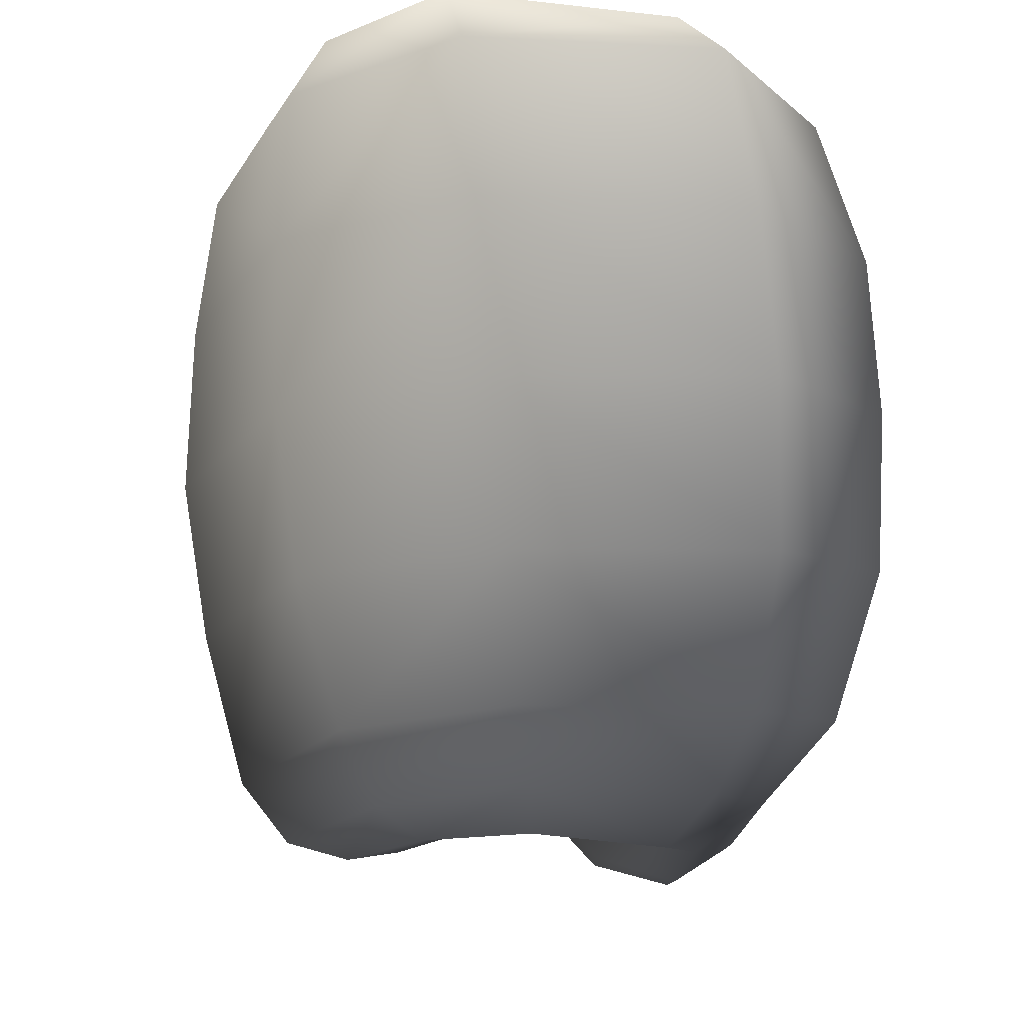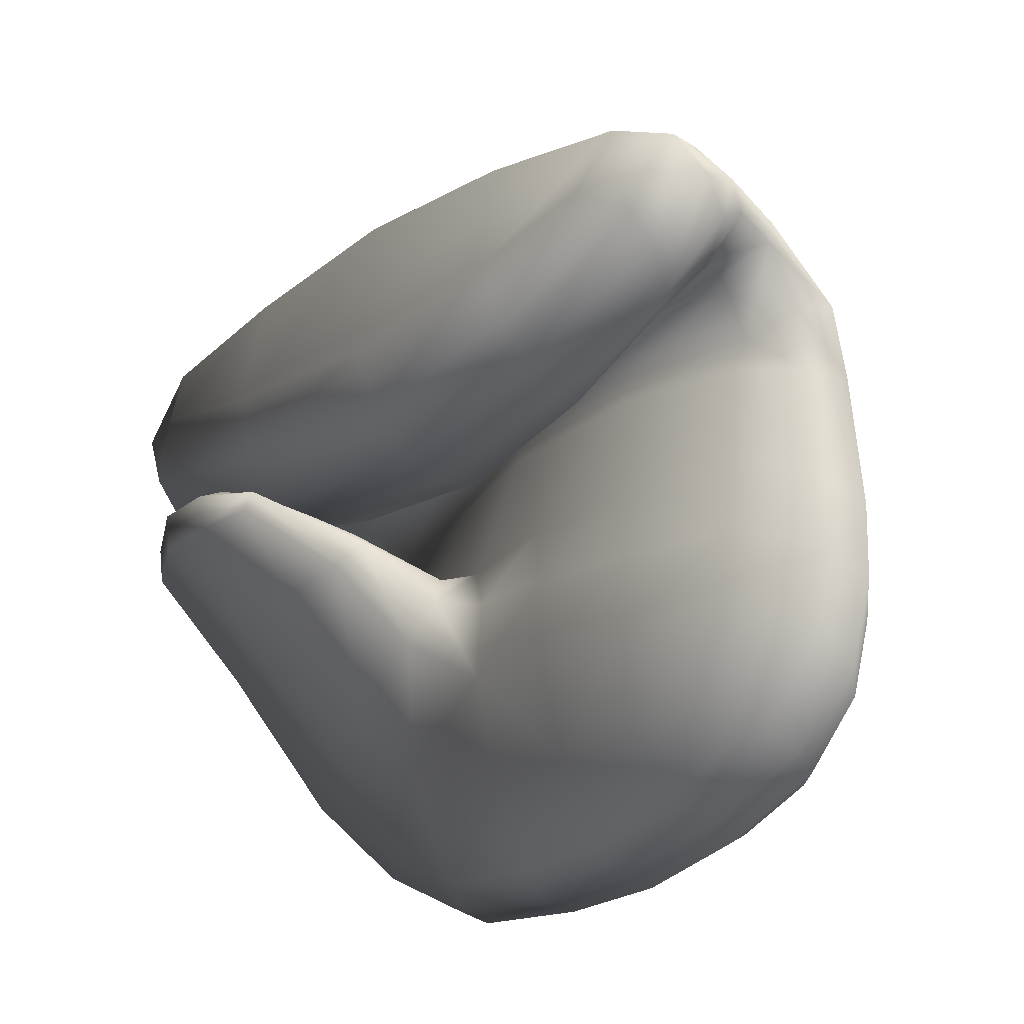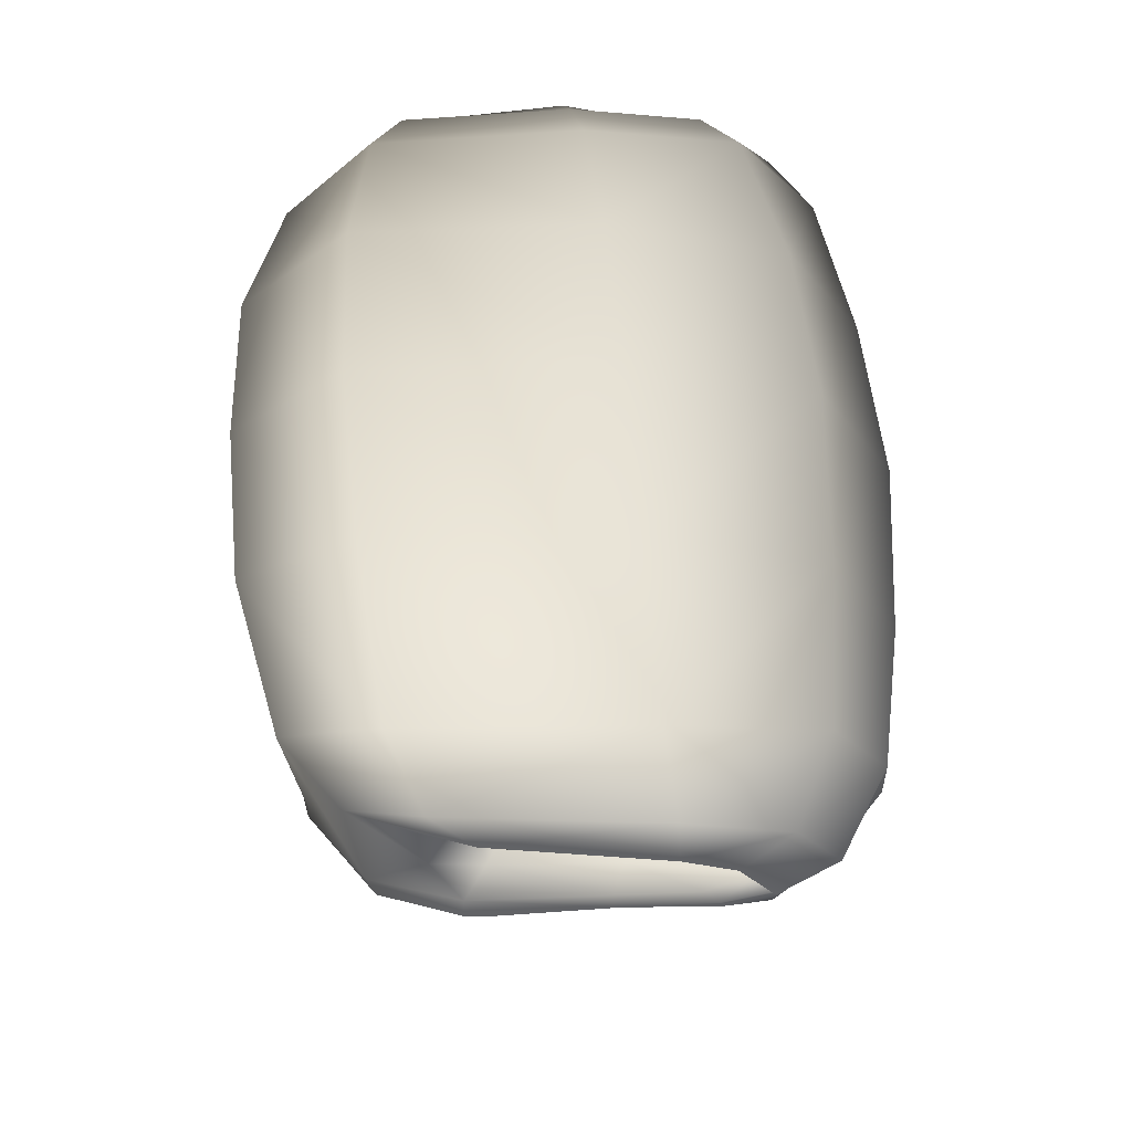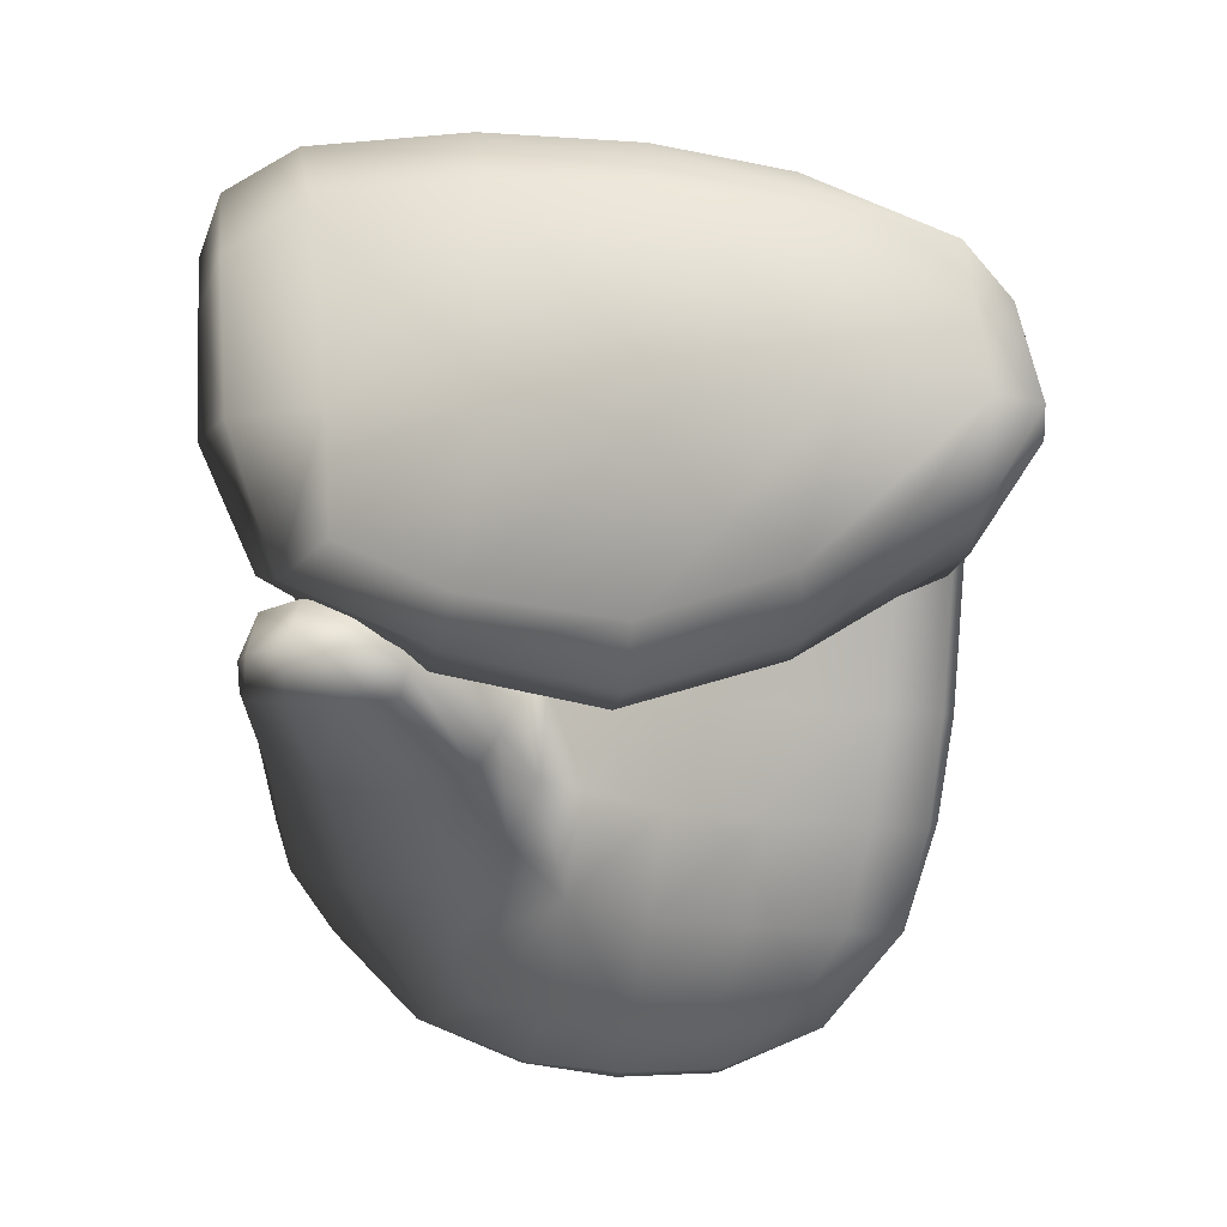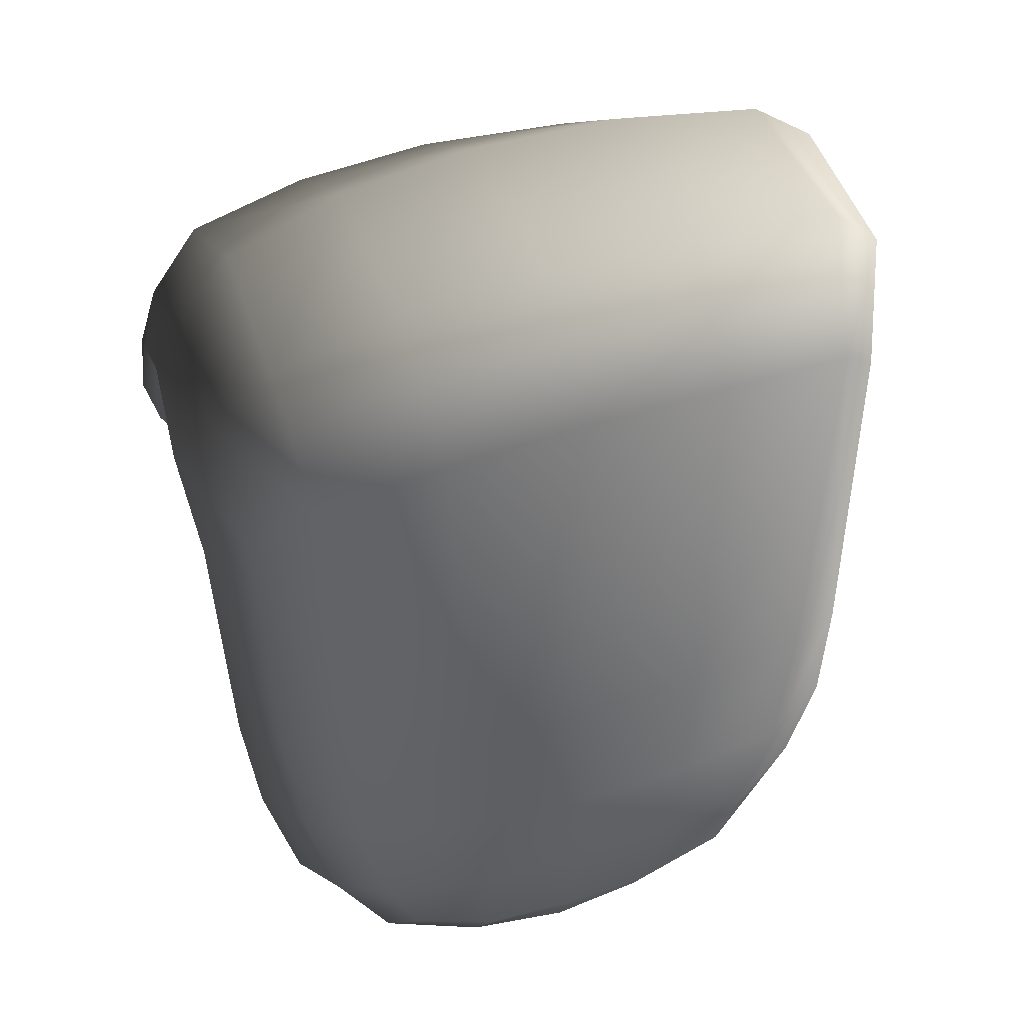
<metadata>
{"format":"obj","ext":"obj","renderer":"f3d","projection":"perspective","resolution":1024,"background":"white","views":[{"elev":-18.6,"azim":-4.3,"up":"+Y"},{"elev":-55.3,"azim":-54.2,"up":"+Z"},{"elev":70.2,"azim":179.1,"up":"+Z"},{"elev":-5.3,"azim":-92.9,"up":"+Z"},{"elev":37.7,"azim":73.6,"up":"+Z"}]}
</metadata>
<code>
g Hand_Grip_L
v 0.5117 0.3795 0.1169
v 0.5025 0.3994 0.1145
v 0.5031 0.3585 0.08622
v 0.519 0.3508 0.1034
v 0.5162 0.3816 0.1425
v 0.5253 0.3388 0.1383
v 0.504 0.4124 0.1446
v 0.525 0.3047 0.09593
v 0.5297 0.2963 0.1293
v 0.5193 0.2566 0.09818
v 0.5052 0.3074 0.07621
v 0.5047 0.2561 0.08884
v 0.5054 0.2076 0.1087
v 0.5147 0.2147 0.1171
v 0.5089 0.1835 0.1428
v 0.5198 0.1985 0.1378
v 0.5276 0.2418 0.1311
v 0.5241 0.1833 0.1697
v 0.5286 0.2012 0.1602
v 0.5273 0.2442 0.1541
v 0.5245 0.2981 0.1533
v 0.5236 0.34 0.1616
v 0.5174 0.3825 0.1691
v 0.509 0.4142 0.1744
v 0.4905 0.2032 0.1138
v 0.4941 0.1801 0.1479
v 0.5141 0.1801 0.1775
v 0.4842 0.4265 0.1442
v 0.498 0.4282 0.1846
v 0.464 0.4171 0.1476
v 0.4813 0.4092 0.1053
v 0.4594 0.4016 0.1017
v 0.4617 0.3578 0.083
v 0.4487 0.3884 0.1487
v 0.4459 0.3867 0.1119
v 0.4483 0.3533 0.09752
v 0.4617 0.3578 0.083
v 0.4436 0.3438 0.1486
v 0.4427 0.2922 0.1517
v 0.4524 0.304 0.09031
v 0.4509 0.244 0.1563
v 0.4582 0.2563 0.106
v 0.4679 0.3053 0.0717
v 0.4711 0.2552 0.08668
v 0.4867 0.3076 0.06776
v 0.4881 0.2564 0.08237
v 0.4748 0.2041 0.12
v 0.4905 0.2032 0.1138
v 0.4642 0.2185 0.1295
v 0.463 0.2003 0.1563
v 0.4767 0.1832 0.1559
v 0.4941 0.1801 0.1479
v 0.4825 0.3605 0.07834
v 0.4813 0.4092 0.1053
v 0.4775 0.2458 0.2132
v 0.4705 0.2934 0.2165
v 0.4697 0.3456 0.2166
v 0.472 0.3945 0.2124
v 0.4819 0.4205 0.1982
v 0.4906 0.2043 0.2071
v 0.5013 0.1869 0.191
v 0.5141 0.1801 0.1775
v 0.5168 0.4239 0.2248
v 0.5211 0.4006 0.2404
v 0.5863 0.4201 0.2214
v 0.5727 0.4246 0.2031
v 0.5157 0.4299 0.2048
v 0.597 0.4 0.2398
v 0.6043 0.3467 0.2463
v 0.5262 0.3475 0.247
v 0.6417 0.3468 0.2117
v 0.6293 0.3927 0.2068
v 0.6424 0.3424 0.09007
v 0.6316 0.3834 0.08926
v 0.613 0.4058 0.08215
v 0.6119 0.4101 0.1908
v 0.5919 0.4041 0.096
v 0.5935 0.4125 0.1748
v 0.6452 0.3 0.08829
v 0.6448 0.3 0.2094
v 0.6446 0.2584 0.08453
v 0.6436 0.2548 0.2016
v 0.6341 0.2198 0.08061
v 0.6324 0.2149 0.1849
v 0.6149 0.1956 0.1622
v 0.6189 0.2007 0.07612
v 0.5966 0.1838 0.1483
v 0.6006 0.189 0.07258
v 0.6085 0.297 0.2453
v 0.6087 0.2492 0.2374
v 0.5293 0.2946 0.2453
v 0.534 0.2476 0.2379
v 0.6037 0.2092 0.2183
v 0.539 0.2084 0.2232
v 0.5954 0.1902 0.199
v 0.5427 0.1906 0.2052
v 0.5842 0.1787 0.1797
v 0.5446 0.1802 0.1895
v 0.6222 0.2061 0.04112
v 0.6029 0.1945 0.03757
v 0.6219 0.216 0.005871
v 0.6036 0.2059 0.001862
v 0.6366 0.2324 0.01184
v 0.638 0.2245 0.04555
v 0.647 0.262 0.05015
v 0.6438 0.2666 0.01486
v 0.6489 0.2998 0.05184
v 0.6442 0.2998 0.01767
v 0.635 0.2706 -0.01637
v 0.636 0.3 -0.01391
v 0.62 0.2687 -0.03497
v 0.6214 0.301 -0.0352
v 0.619 0.2349 -0.02308
v 0.6309 0.2441 -0.01232
v 0.6034 0.2677 -0.04374
v 0.6031 0.3005 -0.04493
v 0.6049 0.232 -0.02818
v 0.6194 0.3312 -0.03007
v 0.6021 0.3311 -0.04021
v 0.6158 0.3653 -0.01858
v 0.6286 0.3557 -0.004066
v 0.6336 0.3293 -0.01168
v 0.6 0.3651 -0.02582
v 0.6319 0.3678 0.01799
v 0.6406 0.3327 0.01833
v 0.6354 0.3766 0.05155
v 0.6458 0.3375 0.05305
v 0.6095 0.3942 0.01525
v 0.6123 0.403 0.04632
v 0.5759 0.4094 0.03739
v 0.5822 0.4132 0.05721
v 0.5672 0.4043 0.02224
v 0.5951 0.392 0.002411
v 0.5264 0.4116 0.06013
v 0.5322 0.4146 0.07389
v 0.4966 0.4147 0.07313
v 0.4968 0.4154 0.0823
v 0.479 0.4121 0.0697
v 0.4968 0.4154 0.0823
v 0.4747 0.4112 0.08265
v 0.5182 0.4071 0.0491
v 0.5741 0.3751 -0.004175
v 0.5869 0.3606 -0.02671
v 0.554 0.3522 -0.003529
v 0.5332 0.3601 0.01882
v 0.5302 0.3368 0.02943
v 0.5454 0.3189 0.01348
v 0.532 0.3273 0.04917
v 0.5407 0.3138 0.04599
v 0.5491 0.3845 0.01717
v 0.4996 0.347 0.05031
v 0.4971 0.3661 0.04439
v 0.4727 0.3679 0.07034
v 0.4687 0.3841 0.06739
v 0.4718 0.3658 0.07904
v 0.4643 0.3839 0.08238
v 0.4649 0.3997 0.08394
v 0.469 0.4003 0.0684
v 0.4718 0.3658 0.07904
v 0.5038 0.3398 0.0619
v 0.5051 0.3904 0.04539
v 0.5091 0.3469 0.07895
v 0.541 0.3326 0.07557
v 0.5112 0.3626 0.09177
v 0.4749 0.3796 0.09597
v 0.4788 0.3684 0.0883
v 0.4765 0.3959 0.09839
v 0.5185 0.3853 0.09565
v 0.5485 0.3543 0.0917
v 0.5511 0.3243 0.08347
v 0.5602 0.3518 0.1025
v 0.5621 0.3842 0.09563
v 0.5773 0.3861 0.1061
v 0.4853 0.4086 0.09537
v 0.4765 0.3959 0.09839
v 0.4749 0.3796 0.09597
v 0.4788 0.3684 0.0883
v 0.5024 0.4127 0.08746
v 0.5649 0.3455 -0.019
v 0.5646 0.3234 -0.02235
v 0.587 0.3298 -0.03898
v 0.5866 0.3 -0.04216
v 0.5647 0.2983 -0.02422
v 0.5666 0.2723 -0.02459
v 0.5868 0.2678 -0.04117
v 0.569 0.2463 -0.02232
v 0.5869 0.2349 -0.02822
v 0.5518 0.2625 0.004933
v 0.5459 0.2933 0.006879
v 0.5469 0.258 0.03818
v 0.5409 0.289 0.04079
v 0.5585 0.2227 0.03599
v 0.5614 0.2303 0.002955
v 0.5813 0.2105 0.001245
v 0.5787 0.2011 0.0352
v 0.5454 0.3189 0.01348
v 0.5407 0.3138 0.04599
v 0.5646 0.3234 -0.02235
v 0.587 0.3298 -0.03898
v 0.6036 0.2059 0.001862
v 0.6029 0.1945 0.03757
v 0.6049 0.232 -0.02818
v 0.6034 0.2677 -0.04374
v 0.6031 0.3005 -0.04493
v 0.6021 0.3311 -0.04021
v 0.5757 0.1967 0.07211
v 0.6006 0.189 0.07258
v 0.576 0.1918 0.1355
v 0.5602 0.2131 0.1327
v 0.5567 0.2182 0.07182
v 0.5477 0.2562 0.07239
v 0.5492 0.2544 0.135
v 0.5438 0.2915 0.0747
v 0.5481 0.3024 0.1364
v 0.5599 0.206 0.1482
v 0.5707 0.1869 0.1666
v 0.5454 0.1831 0.178
v 0.545 0.2039 0.1656
v 0.547 0.25 0.146
v 0.5364 0.2467 0.1582
v 0.5451 0.3003 0.1502
v 0.5352 0.2999 0.1522
v 0.5479 0.3391 0.1579
v 0.5353 0.3411 0.1603
v 0.5512 0.3813 0.1676
v 0.529 0.3834 0.1697
v 0.5181 0.4161 0.188
v 0.5597 0.4115 0.1882
v 0.5666 0.3701 0.1498
v 0.5594 0.3369 0.1434
v 0.5602 0.3518 0.1025
v 0.5511 0.3243 0.08347
v 0.5788 0.3975 0.1633
v 0.5602 0.3518 0.1025
v 0.5773 0.3861 0.1061
v 0.5446 0.1802 0.1895
v 0.5842 0.1787 0.1797
v 0.5966 0.1838 0.1483
v 0.5919 0.4041 0.096
v 0.5734 0.4029 0.08822
v 0.5811 0.4116 0.07354
v 0.613 0.4058 0.08215
v 0.5319 0.4128 0.08376
v 0.528 0.404 0.09266
v 0.5024 0.4127 0.08746
v 0.4853 0.4086 0.09537
v 0.5185 0.3853 0.09565
v 0.4765 0.3959 0.09839
v 0.5621 0.3842 0.09563
v 0.5773 0.3861 0.1061
v 0.4813 0.4092 0.1053
v 0.4825 0.3605 0.07834
v 0.4867 0.3076 0.06776
v 0.4881 0.2564 0.08237
g Hand_Grip_L_0
f 3 2 1
f 4 3 1
f 4 1 5
f 6 4 5
f 1 2 7
f 5 1 7
f 8 4 6
f 9 8 6
f 10 8 9
f 8 10 11
f 11 3 4
f 8 11 4
f 10 12 11
f 13 12 10
f 14 13 10
f 15 13 14
f 16 15 14
f 14 10 17
f 16 14 17
f 17 10 9
f 15 16 18
f 16 19 18
f 16 17 19
f 17 20 19
f 17 9 20
f 9 21 20
f 9 6 21
f 6 22 21
f 6 5 22
f 5 23 22
f 5 7 23
f 7 24 23
f 13 25 12
f 26 25 13
f 15 26 13
f 15 18 27
f 26 15 27
f 7 28 24
f 28 29 24
f 28 30 29
f 28 31 30
f 28 7 31
f 31 32 30
f 33 32 31
f 30 32 34
f 32 35 34
f 36 35 32
f 37 36 32
f 38 34 35
f 36 38 35
f 39 38 36
f 40 39 36
f 40 36 37
f 41 39 40
f 42 41 40
f 42 40 43
f 43 40 37
f 44 42 43
f 44 43 45
f 46 44 45
f 47 44 46
f 48 47 46
f 49 42 44
f 47 49 44
f 50 41 42
f 49 50 42
f 50 49 47
f 51 50 47
f 51 47 48
f 52 51 48
f 43 37 53
f 45 43 53
f 53 37 54
f 41 50 55
f 41 55 56
f 39 41 56
f 39 56 57
f 38 39 57
f 34 38 57
f 58 34 57
f 58 59 34
f 59 30 34
f 50 60 55
f 50 51 60
f 51 61 60
f 51 52 61
f 52 62 61
f 30 59 29
f 63 59 58
f 64 63 58
f 58 57 64
f 63 64 65
f 63 65 66
f 67 63 66
f 59 63 67
f 29 59 67
f 64 68 65
f 69 68 64
f 70 69 64
f 69 71 68
f 71 72 68
f 65 68 72
f 71 73 72
f 73 74 72
f 72 74 75
f 76 72 75
f 66 65 76
f 76 65 72
f 76 75 77
f 78 76 77
f 78 66 76
f 79 73 71
f 80 79 71
f 80 71 69
f 81 79 80
f 82 81 80
f 83 81 82
f 84 83 82
f 83 84 85
f 86 83 85
f 86 85 87
f 88 86 87
f 82 80 89
f 90 82 89
f 84 82 90
f 90 89 91
f 92 90 91
f 93 90 92
f 93 84 90
f 94 93 92
f 95 93 94
f 84 93 95
f 85 84 95
f 96 95 94
f 97 95 96
f 85 95 97
f 87 85 97
f 98 97 96
f 91 89 70
f 89 69 70
f 89 80 69
f 99 86 88
f 100 99 88
f 101 99 100
f 102 101 100
f 101 103 99
f 103 104 99
f 104 103 105
f 103 106 105
f 105 106 107
f 106 108 107
f 106 109 108
f 109 110 108
f 109 111 110
f 111 112 110
f 113 111 109
f 101 113 103
f 114 113 109
f 114 109 106
f 103 114 106
f 113 114 103
f 111 115 112
f 115 116 112
f 117 115 111
f 113 117 111
f 117 113 101
f 102 117 101
f 112 116 118
f 116 119 118
f 118 119 120
f 118 120 121
f 122 118 121
f 112 118 122
f 110 112 122
f 119 123 120
f 122 121 124
f 125 122 124
f 125 124 126
f 127 125 126
f 126 124 128
f 121 120 128
f 124 121 128
f 129 126 128
f 128 130 129
f 130 131 129
f 132 130 128
f 133 132 128
f 120 123 133
f 128 120 133
f 130 134 131
f 134 135 131
f 134 136 135
f 136 137 135
f 138 136 134
f 139 136 138
f 140 139 138
f 141 138 134
f 141 134 130
f 132 141 130
f 133 142 132
f 133 123 142
f 123 143 142
f 142 143 144
f 144 145 142
f 146 145 144
f 147 146 144
f 148 146 147
f 149 148 147
f 145 150 142
f 146 151 145
f 151 152 145
f 145 152 150
f 151 153 152
f 153 154 152
f 153 155 154
f 155 156 154
f 156 157 154
f 157 158 154
f 159 153 151
f 160 159 151
f 160 151 146
f 148 160 146
f 154 158 161
f 152 154 161
f 152 161 150
f 150 161 141
f 132 150 141
f 142 150 132
f 161 158 138
f 141 161 138
f 140 138 158
f 157 140 158
f 160 162 159
f 163 162 160
f 164 162 163
f 164 165 162
f 165 166 162
f 162 166 159
f 167 165 164
f 168 167 164
f 169 164 163
f 168 164 169
f 169 163 170
f 171 169 170
f 172 169 171
f 172 168 169
f 173 172 171
f 170 163 148
f 149 170 148
f 148 163 160
f 175 174 140
f 176 175 157
f 156 176 157
f 177 176 156
f 155 177 156
f 157 175 140
f 140 174 139
f 174 178 139
f 180 179 143
f 181 180 143
f 179 180 147
f 144 179 147
f 143 179 144
f 181 143 123
f 119 181 123
f 184 183 182
f 185 184 182
f 186 184 185
f 187 186 185
f 183 184 188
f 189 183 188
f 188 190 189
f 190 191 189
f 192 190 188
f 193 192 188
f 184 186 193
f 188 184 193
f 193 194 192
f 186 187 194
f 193 186 194
f 194 195 192
f 189 191 196
f 189 196 183
f 191 197 196
f 196 198 183
f 183 198 199
f 182 183 199
f 194 200 195
f 200 201 195
f 200 194 202
f 194 187 202
f 202 187 203
f 187 185 203
f 185 182 204
f 203 185 204
f 182 199 205
f 204 182 205
f 195 201 206
f 201 207 206
f 206 207 208
f 206 208 209
f 210 206 209
f 210 209 211
f 209 212 211
f 211 212 213
f 212 214 213
f 209 208 215
f 209 215 212
f 208 216 215
f 215 216 217
f 218 215 217
f 215 218 219
f 215 219 212
f 212 219 214
f 218 220 219
f 219 220 221
f 219 221 214
f 220 222 221
f 221 222 223
f 222 224 223
f 223 224 225
f 224 226 225
f 226 227 225
f 227 228 225
f 223 225 229
f 230 223 229
f 221 223 230
f 230 229 231
f 232 230 231
f 225 228 233
f 229 225 233
f 229 233 234
f 233 235 234
f 214 221 230
f 214 230 232
f 213 214 232
f 233 78 235
f 78 77 235
f 233 228 66
f 78 233 66
f 67 66 228
f 227 67 228
f 213 232 197
f 191 213 197
f 211 213 191
f 190 211 191
f 210 211 190
f 192 210 190
f 192 195 210
f 195 206 210
f 29 67 227
f 24 29 227
f 24 227 226
f 23 24 226
f 23 226 224
f 22 23 224
f 22 224 222
f 21 22 222
f 21 222 220
f 20 21 220
f 20 220 218
f 19 20 218
f 19 218 217
f 18 19 217
f 18 217 236
f 236 217 237
f 217 216 237
f 238 237 216
f 208 238 216
f 207 238 208
f 27 18 236
f 241 240 239
f 242 241 239
f 241 243 240
f 243 244 240
f 243 245 244
f 245 246 244
f 244 246 247
f 246 248 247
f 244 247 249
f 240 244 249
f 240 249 250
f 239 240 250
f 137 245 243
f 135 137 243
f 135 243 241
f 131 135 241
f 131 241 242
f 129 131 242
f 129 75 126
f 75 74 126
f 127 126 74
f 73 127 74
f 107 127 73
f 107 108 127
f 108 125 127
f 108 110 125
f 110 122 125
f 79 107 73
f 105 107 79
f 81 105 79
f 104 105 81
f 83 104 81
f 104 83 86
f 99 104 86
f 252 251 2
f 3 252 2
f 253 252 3
f 11 253 3
f 254 253 11
f 12 254 11
f 25 254 12
f 7 2 31
f 62 98 96
f 61 62 96
f 61 96 94
f 60 61 94
f 60 94 92
f 55 60 92
f 55 92 91
f 56 55 91
f 56 91 70
f 57 56 70
f 57 70 64

</code>
